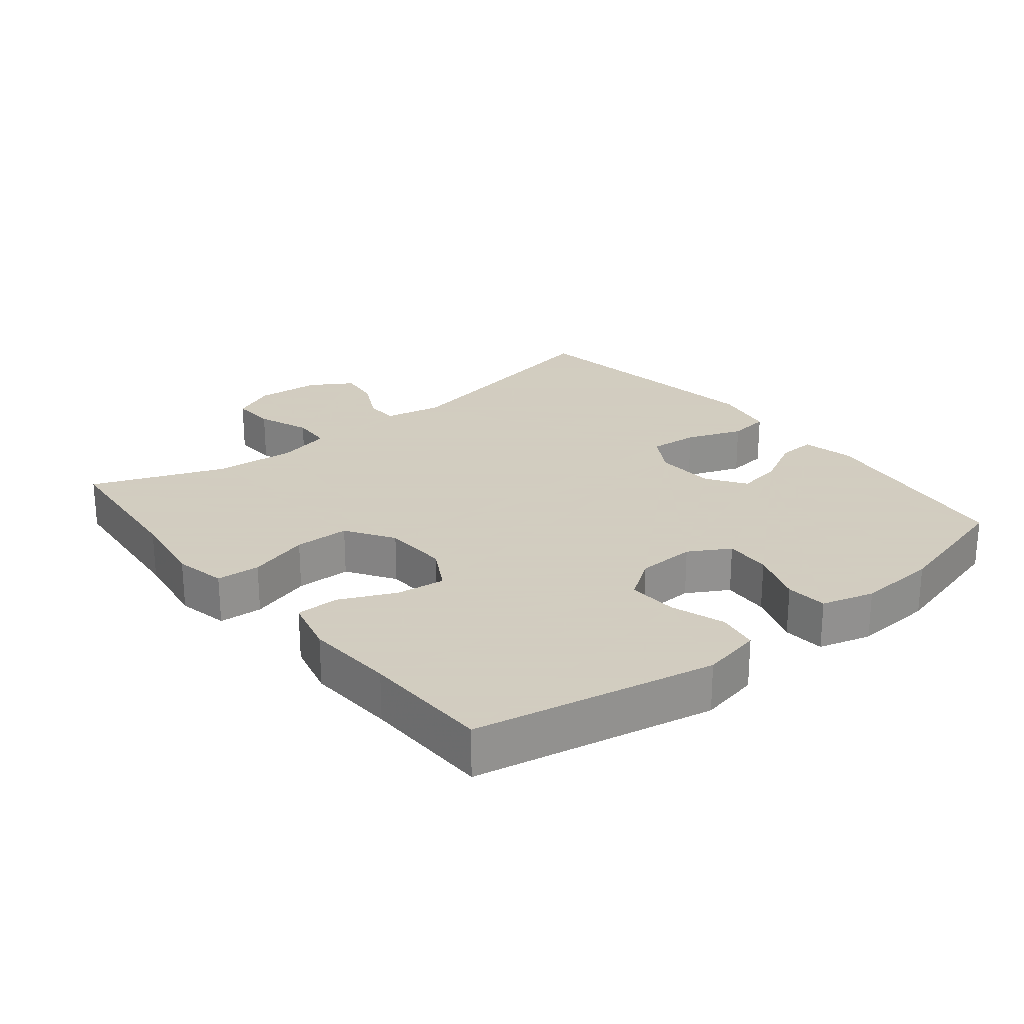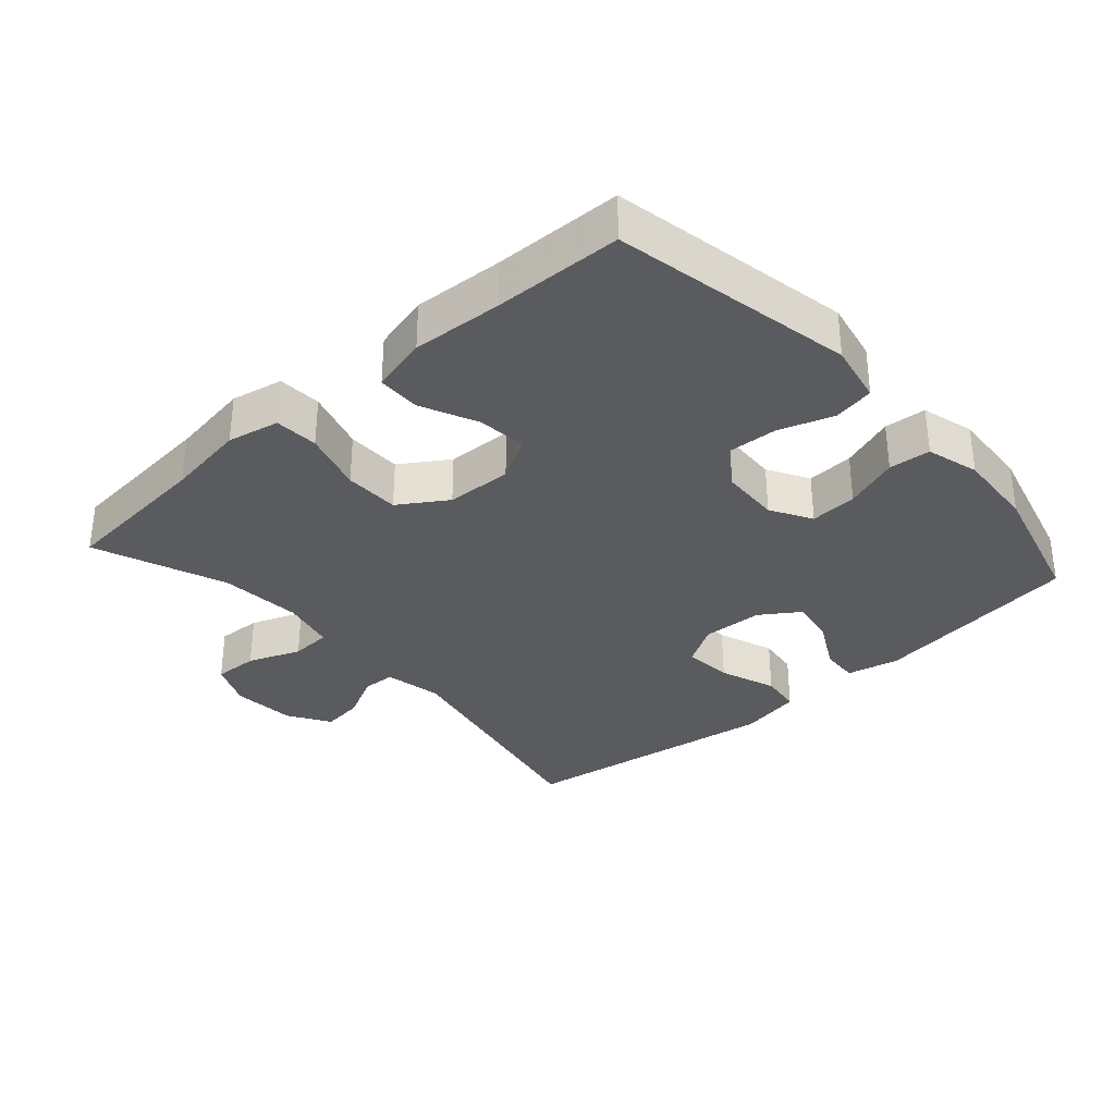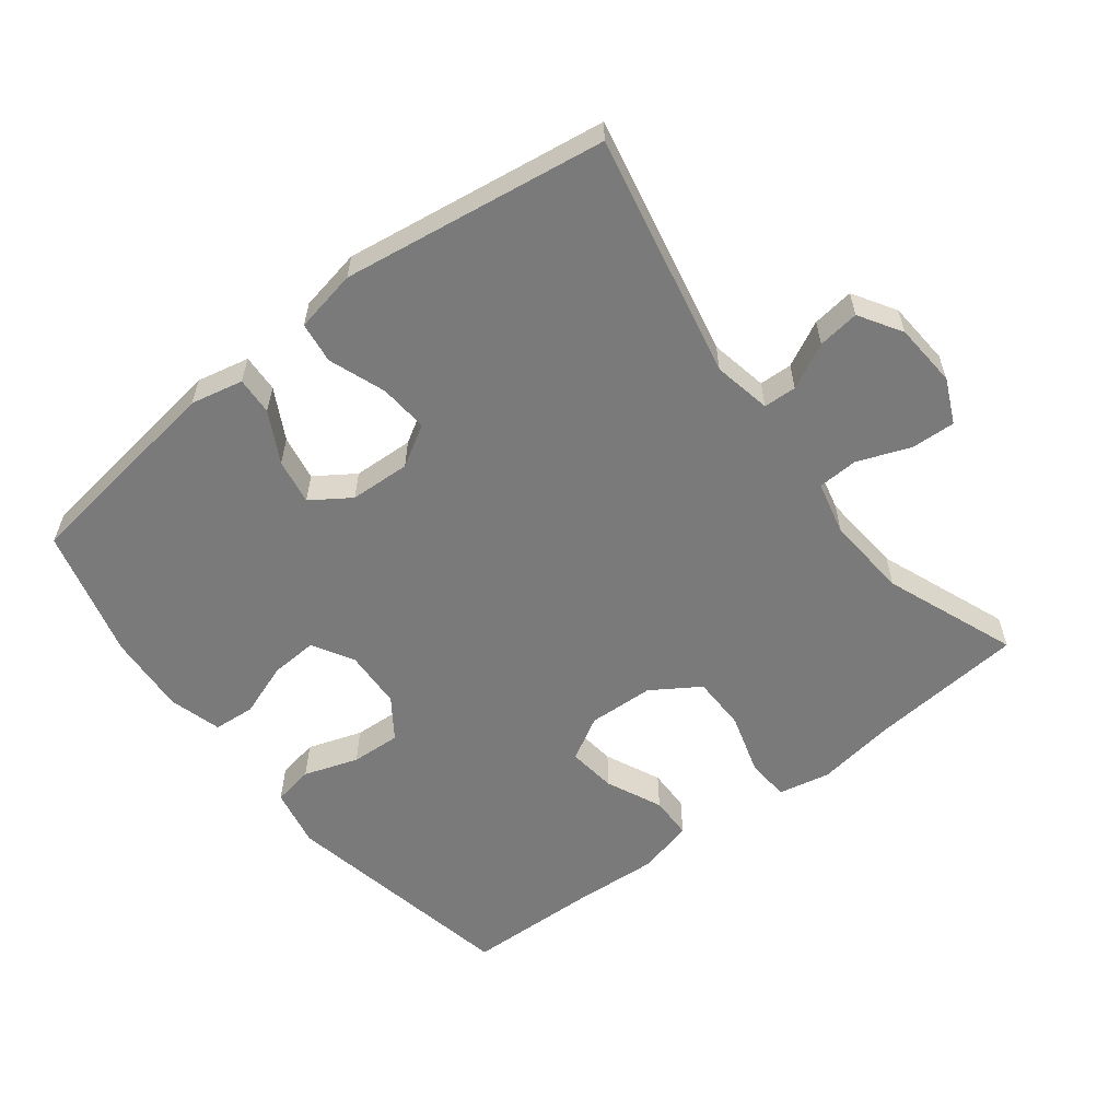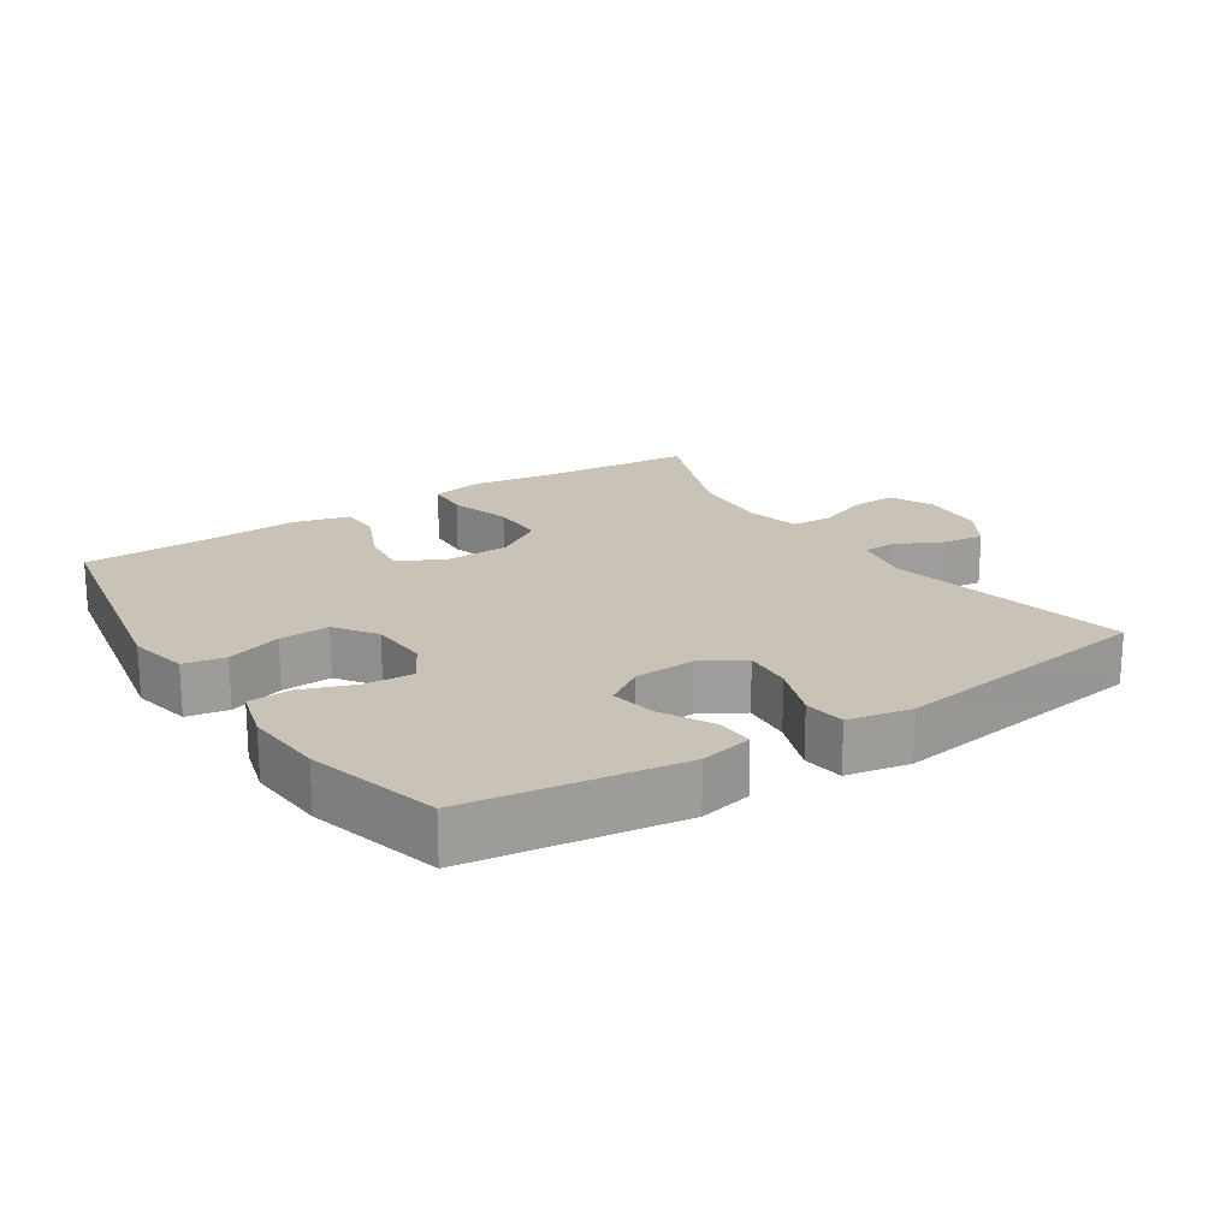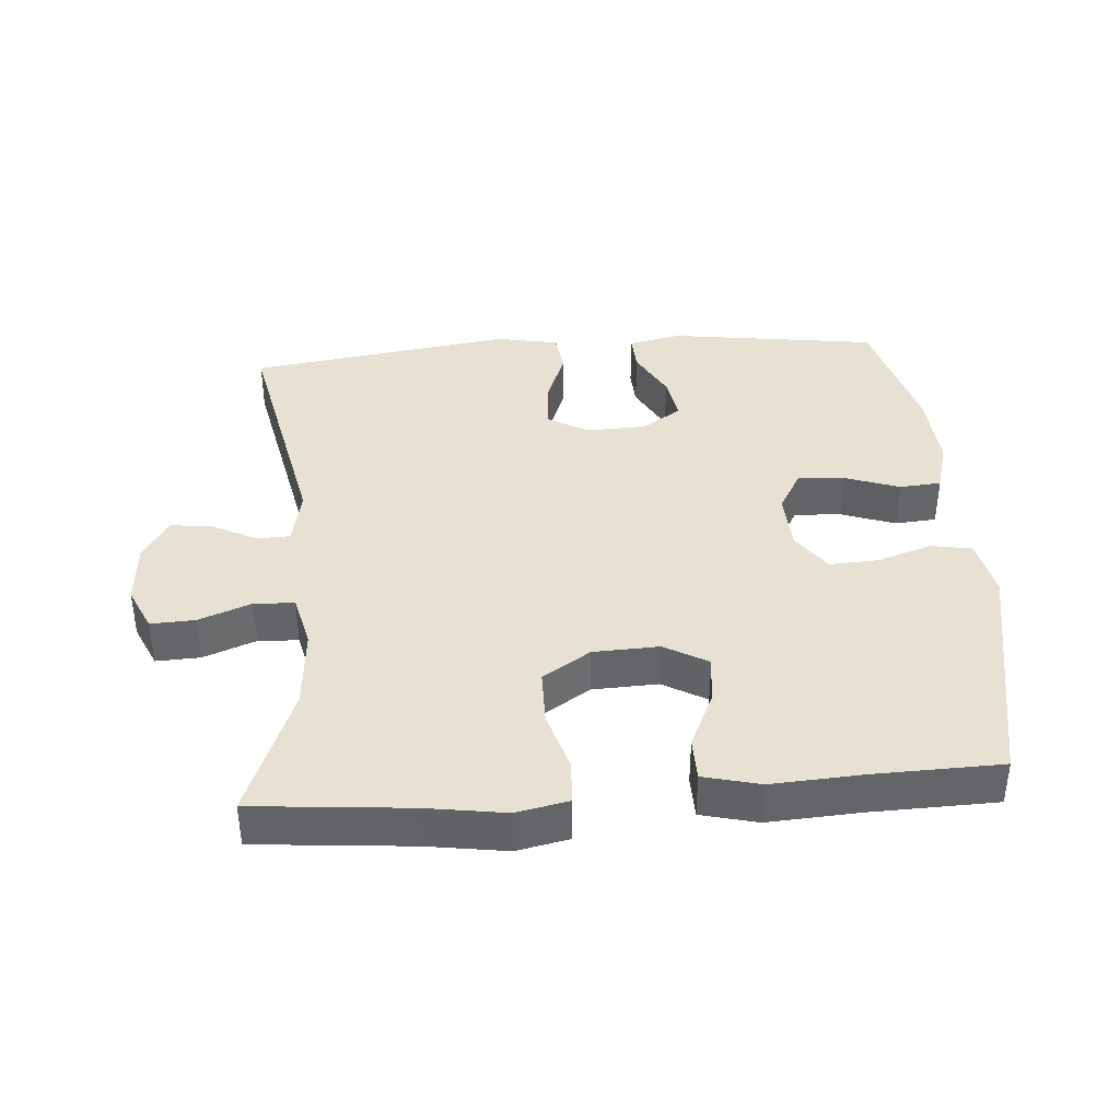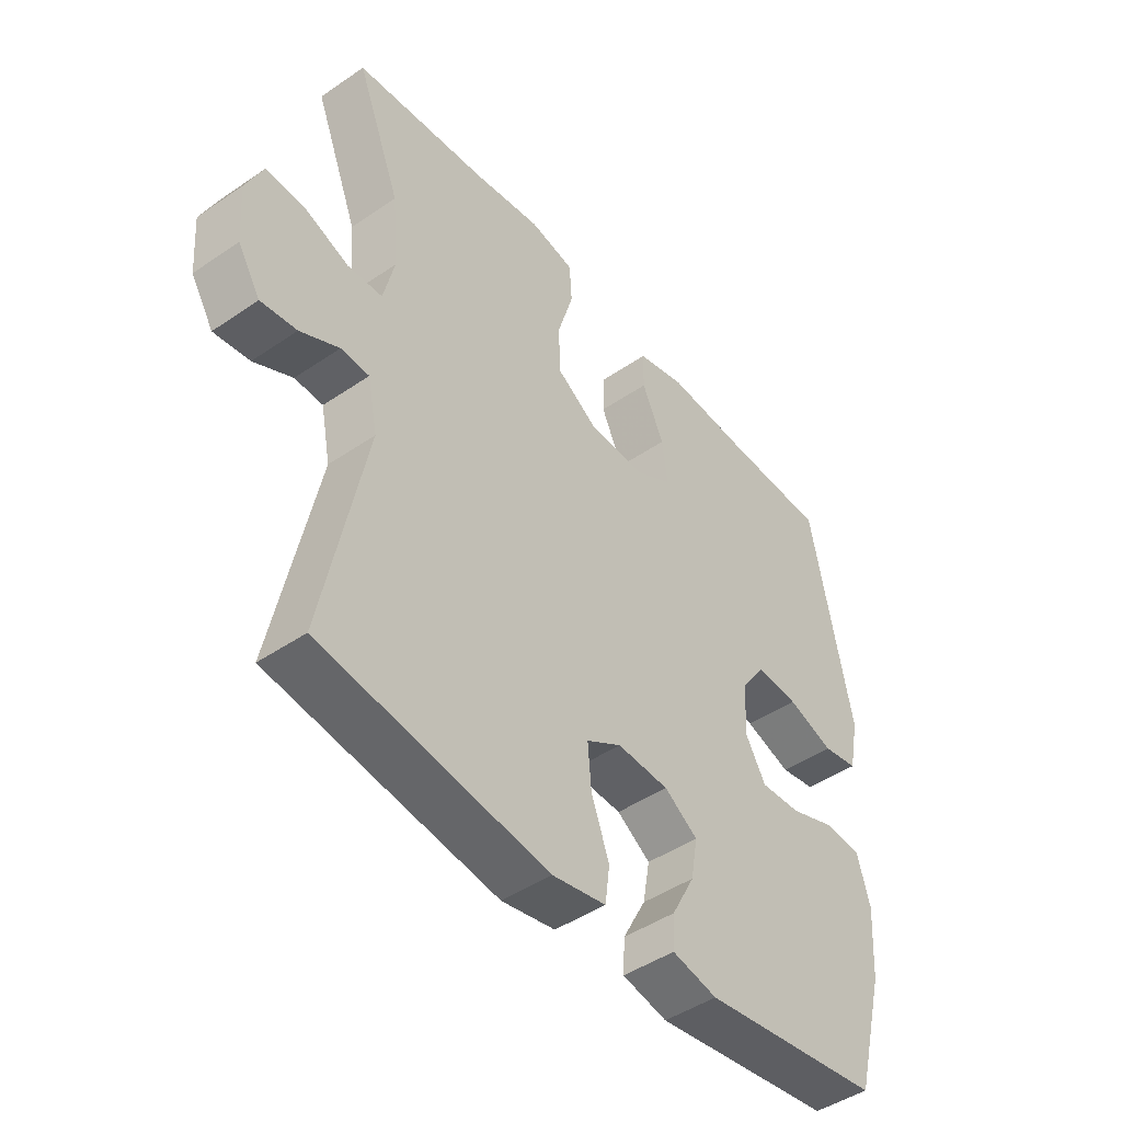
<metadata>
{"format":"obj","ext":"obj","renderer":"f3d","projection":"perspective","resolution":1024,"background":"white","views":[{"elev":24.3,"azim":51.1,"up":"+Y"},{"elev":-33.1,"azim":41.6,"up":"+Y"},{"elev":-58.1,"azim":-142.4,"up":"+Y"},{"elev":19.4,"azim":146.7,"up":"+Y"},{"elev":38.9,"azim":-4.4,"up":"+Y"},{"elev":-45.9,"azim":-51.9,"up":"+Z"}]}
</metadata>
<code>
v -0.5 0.07 0.5
v -0.27 0.07 0.521
v -0.151 0.07 0.539
v -0.074 0.07 0.523
v -0.07 0.07 0.458
v -0.097 0.07 0.367
v -0.096 0.07 0.285
v -0.025 0.07 0.239
v 0.073 0.07 0.235
v 0.138 0.07 0.272
v 0.129 0.07 0.345
v 0.091 0.07 0.428
v 0.092 0.07 0.492
v 0.176 0.07 0.513
v 0.309 0.07 0.505
v 0.5 0.07 0.5
v 0.57 0.07 0.143
v 0.552 0.07 0.054
v 0.491 0.07 0.043
v 0.41 0.07 0.07
v 0.336 0.07 0.074
v 0.294 0.07 0.014
v 0.29 0.07 -0.074
v 0.325 0.07 -0.135
v 0.395 0.07 -0.131
v 0.476 0.07 -0.102
v 0.538 0.07 -0.107
v 0.56 0.07 -0.185
v 0.552 0.07 -0.304
v 0.5 0.07 -0.5
v 0.188 0.07 -0.544
v 0.11 0.07 -0.527
v 0.113 0.07 -0.471
v 0.153 0.07 -0.396
v 0.165 0.07 -0.328
v 0.107 0.07 -0.289
v 0.017 0.07 -0.285
v -0.044 0.07 -0.321
v -0.038 0.07 -0.394
v -0.007 0.07 -0.478
v -0.015 0.07 -0.539
v -0.108 0.07 -0.557
v -0.5 0.07 -0.5
v -0.426 0.07 -0.138
v -0.443 0.07 -0.052
v -0.492 0.07 -0.05
v -0.559 0.07 -0.084
v -0.621 0.07 -0.092
v -0.66 0.07 -0.029
v -0.667 0.07 0.066
v -0.637 0.07 0.132
v -0.571 0.07 0.129
v -0.493 0.07 0.099
v -0.433 0.07 0.102
v -0.414 0.07 0.182
v -0.424 0.07 0.304
v -0.5 0 0.5
v -0.27 0 0.521
v -0.151 0 0.539
v -0.074 0 0.523
v -0.07 0 0.458
v -0.097 0 0.367
v -0.096 0 0.285
v -0.025 0 0.239
v 0.073 0 0.235
v 0.138 0 0.272
v 0.129 0 0.345
v 0.091 0 0.428
v 0.092 0 0.492
v 0.176 0 0.513
v 0.309 0 0.505
v 0.5 0 0.5
v 0.57 0 0.143
v 0.552 0 0.054
v 0.491 0 0.043
v 0.41 0 0.07
v 0.336 0 0.074
v 0.294 0 0.014
v 0.29 0 -0.074
v 0.325 0 -0.135
v 0.395 0 -0.131
v 0.476 0 -0.102
v 0.538 0 -0.107
v 0.56 0 -0.185
v 0.552 0 -0.304
v 0.5 0 -0.5
v 0.188 0 -0.544
v 0.11 0 -0.527
v 0.113 0 -0.471
v 0.153 0 -0.396
v 0.165 0 -0.328
v 0.107 0 -0.289
v 0.017 0 -0.285
v -0.044 0 -0.321
v -0.038 0 -0.394
v -0.007 0 -0.478
v -0.015 0 -0.539
v -0.108 0 -0.557
v -0.5 0 -0.5
v -0.426 0 -0.138
v -0.443 0 -0.052
v -0.492 0 -0.05
v -0.559 0 -0.084
v -0.621 0 -0.092
v -0.66 0 -0.029
v -0.667 0 0.066
v -0.637 0 0.132
v -0.571 0 0.129
v -0.493 0 0.099
v -0.433 0 0.102
v -0.414 0 0.182
v -0.424 0 0.304
f 51 52 53
f 50 51 53
f 49 50 53
f 48 49 53
f 47 48 53
f 46 47 53
f 45 46 53 54
f 44 45 54 55
f 42 43 44
f 41 42 44
f 40 41 44
f 39 40 44
f 38 39 44 55
f 32 33 34
f 31 32 34
f 30 31 34
f 29 30 34
f 28 29 34
f 27 28 34
f 26 27 34
f 25 26 34
f 24 25 34 35
f 23 24 35 36
f 18 19 20
f 17 18 20
f 16 17 20
f 15 16 20
f 15 20 21
f 14 15 21
f 13 14 21
f 12 13 21
f 11 12 21
f 10 11 21 22
f 4 5 6
f 3 4 6
f 2 3 6
f 2 6 7
f 1 2 7
f 56 1 7
f 56 7 8
f 55 56 8
f 38 55 8
f 37 38 8
f 23 36 37
f 22 23 37
f 10 22 37
f 9 10 37
f 8 9 37
f 109 108 107
f 109 107 106
f 109 106 105
f 109 105 104
f 109 104 103
f 109 103 102
f 110 109 102 101
f 111 110 101 100
f 100 99 98
f 100 98 97
f 100 97 96
f 100 96 95
f 111 100 95 94
f 90 89 88
f 90 88 87
f 90 87 86
f 90 86 85
f 90 85 84
f 90 84 83
f 90 83 82
f 90 82 81
f 91 90 81 80
f 92 91 80 79
f 76 75 74
f 76 74 73
f 76 73 72
f 76 72 71
f 77 76 71
f 77 71 70
f 77 70 69
f 77 69 68
f 77 68 67
f 78 77 67 66
f 62 61 60
f 62 60 59
f 62 59 58
f 63 62 58
f 63 58 57
f 63 57 112
f 64 63 112
f 64 112 111
f 64 111 94
f 64 94 93
f 93 92 79
f 93 79 78
f 93 78 66
f 93 66 65
f 93 65 64
f 1 57 58 2
f 2 58 59 3
f 3 59 60 4
f 4 60 61 5
f 5 61 62 6
f 6 62 63 7
f 7 63 64 8
f 8 64 65 9
f 9 65 66 10
f 10 66 67 11
f 11 67 68 12
f 12 68 69 13
f 13 69 70 14
f 14 70 71 15
f 15 71 72 16
f 16 72 73 17
f 17 73 74 18
f 18 74 75 19
f 19 75 76 20
f 20 76 77 21
f 21 77 78 22
f 22 78 79 23
f 23 79 80 24
f 24 80 81 25
f 25 81 82 26
f 26 82 83 27
f 27 83 84 28
f 28 84 85 29
f 29 85 86 30
f 30 86 87 31
f 31 87 88 32
f 32 88 89 33
f 33 89 90 34
f 34 90 91 35
f 35 91 92 36
f 36 92 93 37
f 37 93 94 38
f 38 94 95 39
f 39 95 96 40
f 40 96 97 41
f 41 97 98 42
f 42 98 99 43
f 43 99 100 44
f 44 100 101 45
f 45 101 102 46
f 46 102 103 47
f 47 103 104 48
f 48 104 105 49
f 49 105 106 50
f 50 106 107 51
f 51 107 108 52
f 52 108 109 53
f 53 109 110 54
f 54 110 111 55
f 55 111 112 56
f 56 112 57 1

</code>
